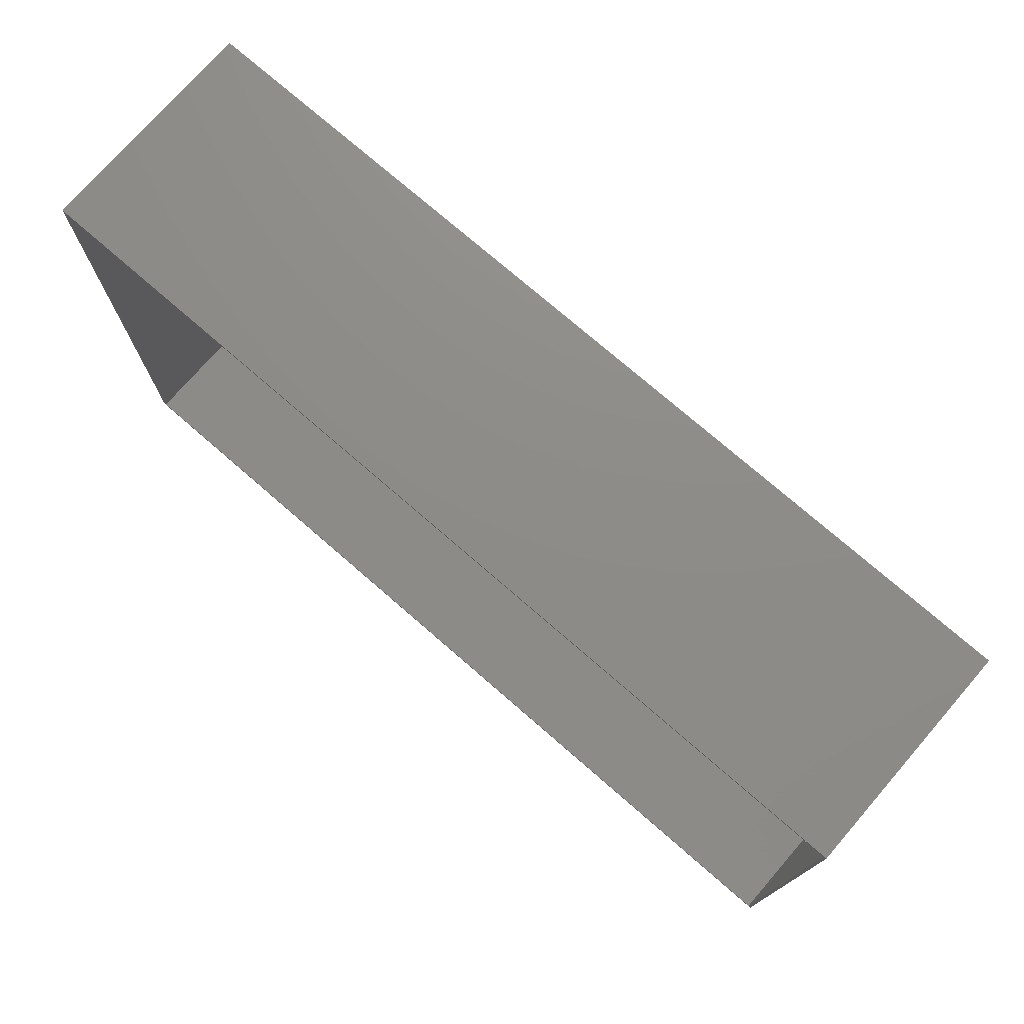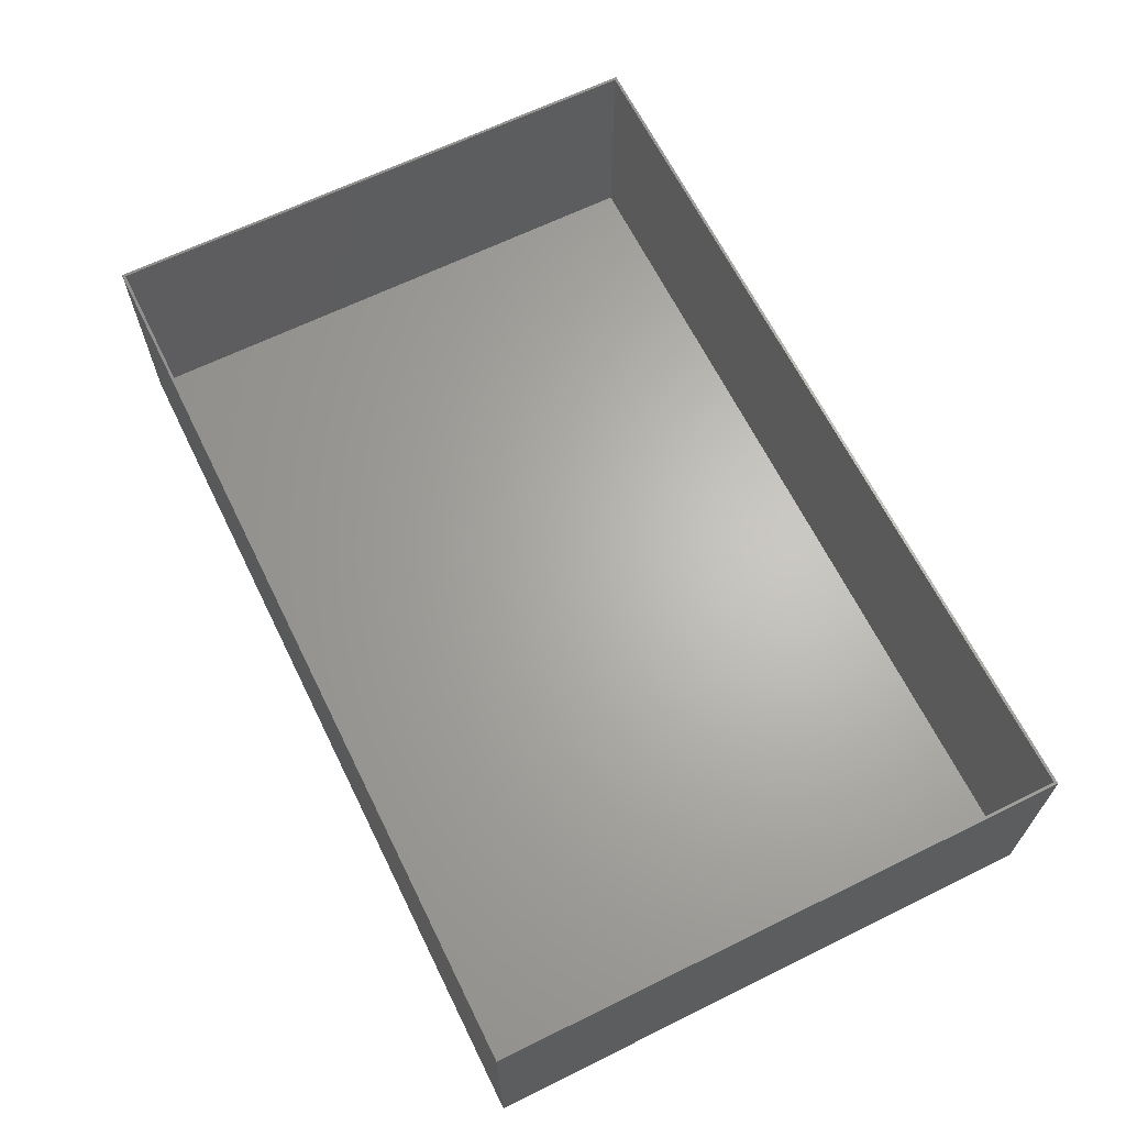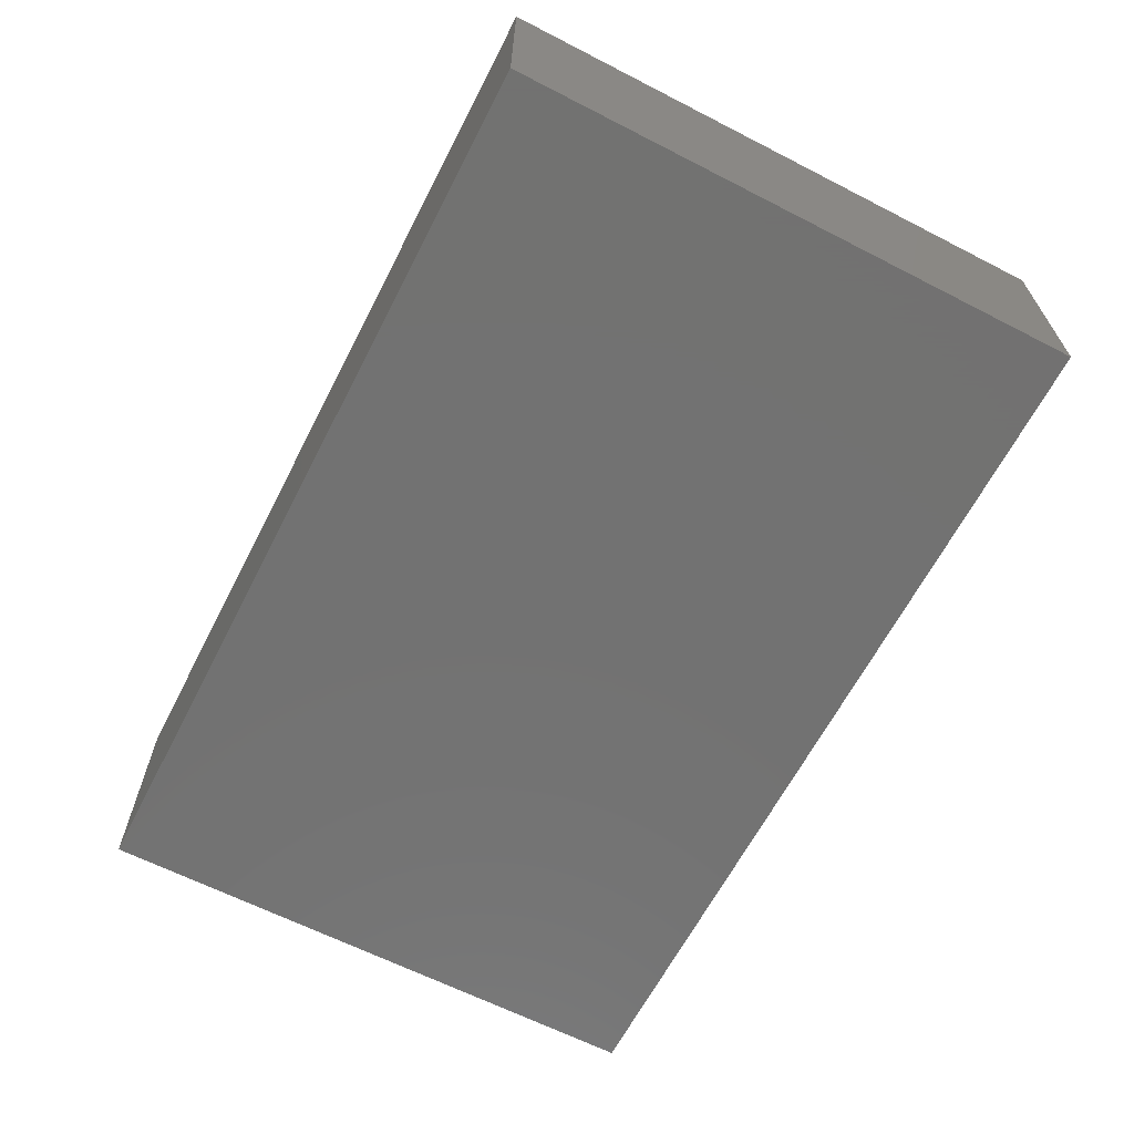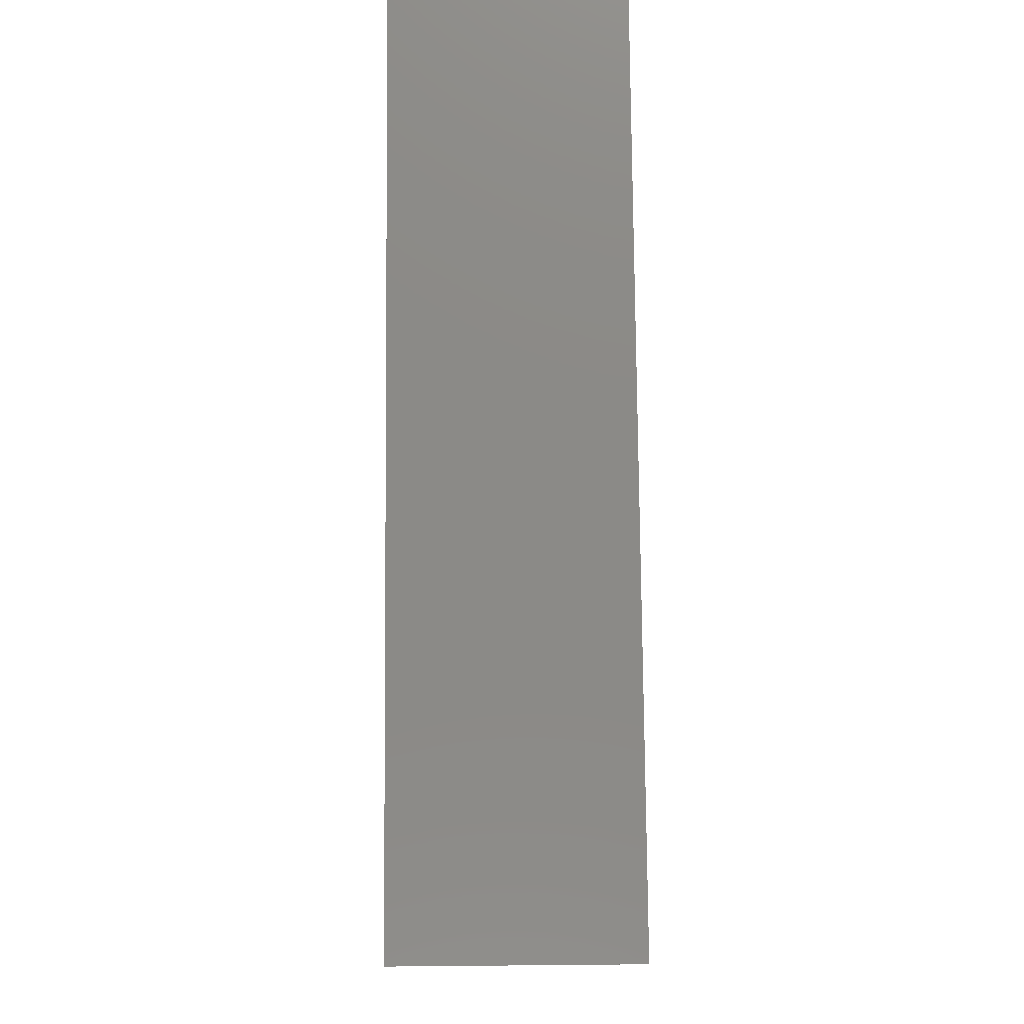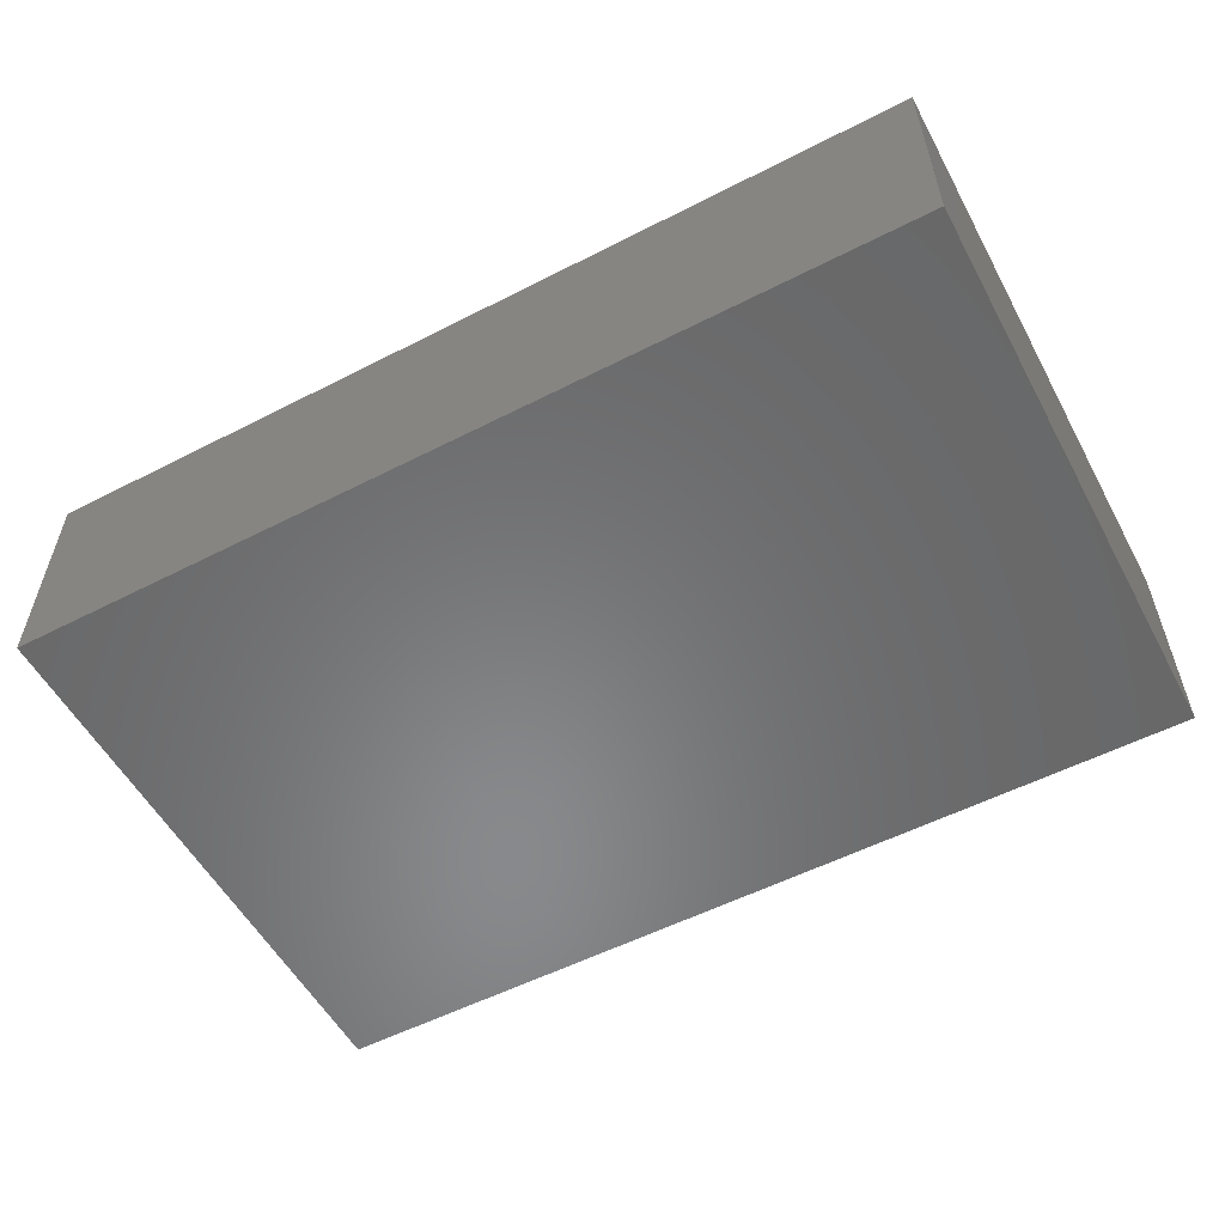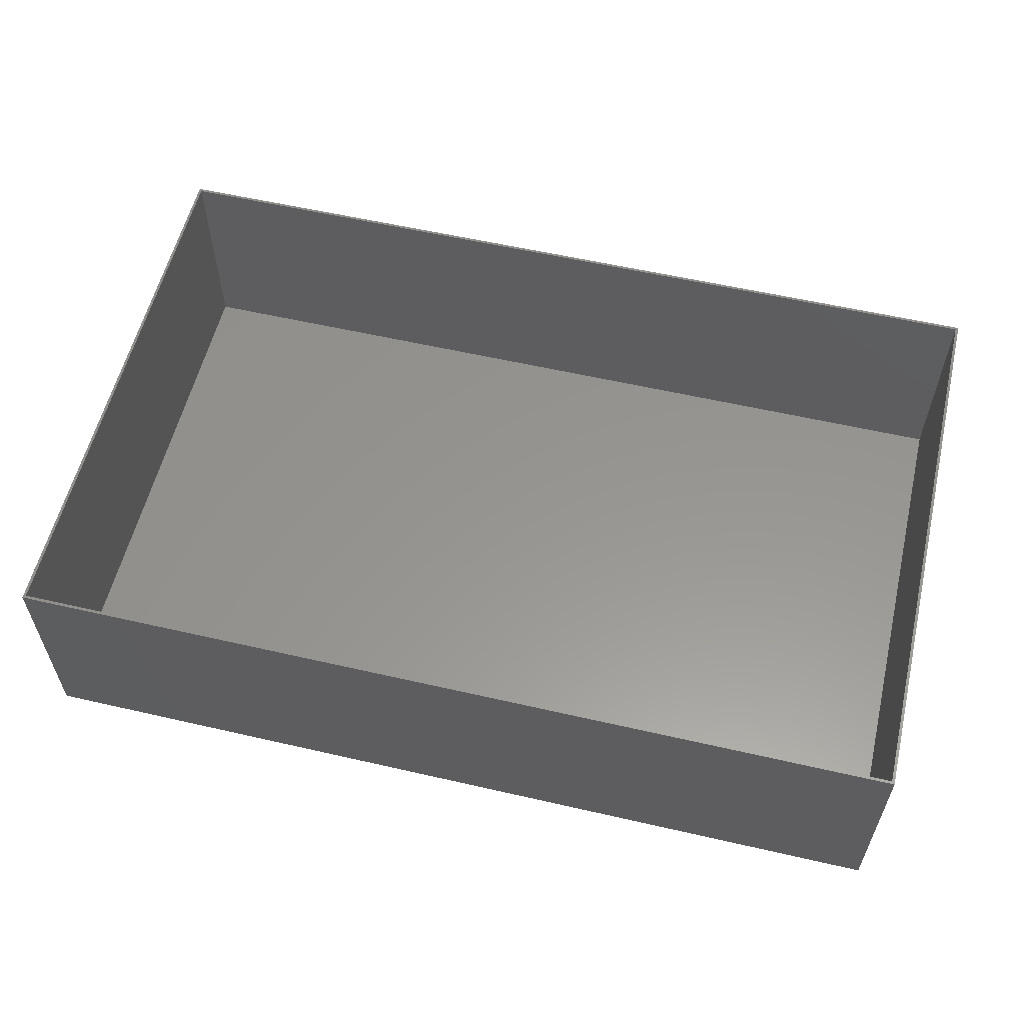
<metadata>
{"format":"stl","ext":"stl","renderer":"f3d","projection":"perspective","resolution":1024,"background":"white","views":[{"elev":75.0,"azim":41.0,"up":"+Y"},{"elev":65.1,"azim":-116.3,"up":"+Z"},{"elev":-64.1,"azim":-117.3,"up":"+Z"},{"elev":78.6,"azim":89.5,"up":"+Y"},{"elev":-55.3,"azim":28.3,"up":"+Z"},{"elev":57.8,"azim":13.4,"up":"+Z"}]}
</metadata>
<code>
# stl→obj: 16 verts, 28 faces
v 0 0 0
v 0 51 20
v 0 51 0
v 0 0 20
v 80 51 20
v 79.75 50.75 20
v 80 0 20
v 0.25 50.75 20
v 0.25 0.25 20
v 79.75 0.25 20
v 80 51 0
v 80 0 0
v 0.25 50.75 0.5
v 0.25 0.25 0.5
v 79.75 0.25 0.5
v 79.75 50.75 0.5
f 1 2 3
f 2 1 4
f 5 6 7
f 5 8 6
f 8 2 9
f 2 8 5
f 10 7 6
f 9 7 10
f 9 4 7
f 4 9 2
f 7 11 5
f 11 7 12
f 11 2 5
f 2 11 3
f 1 11 12
f 11 1 3
f 1 7 4
f 7 1 12
f 9 13 8
f 13 9 14
f 15 6 16
f 6 15 10
f 13 6 8
f 6 13 16
f 13 15 16
f 15 13 14
f 15 9 10
f 9 15 14

</code>
